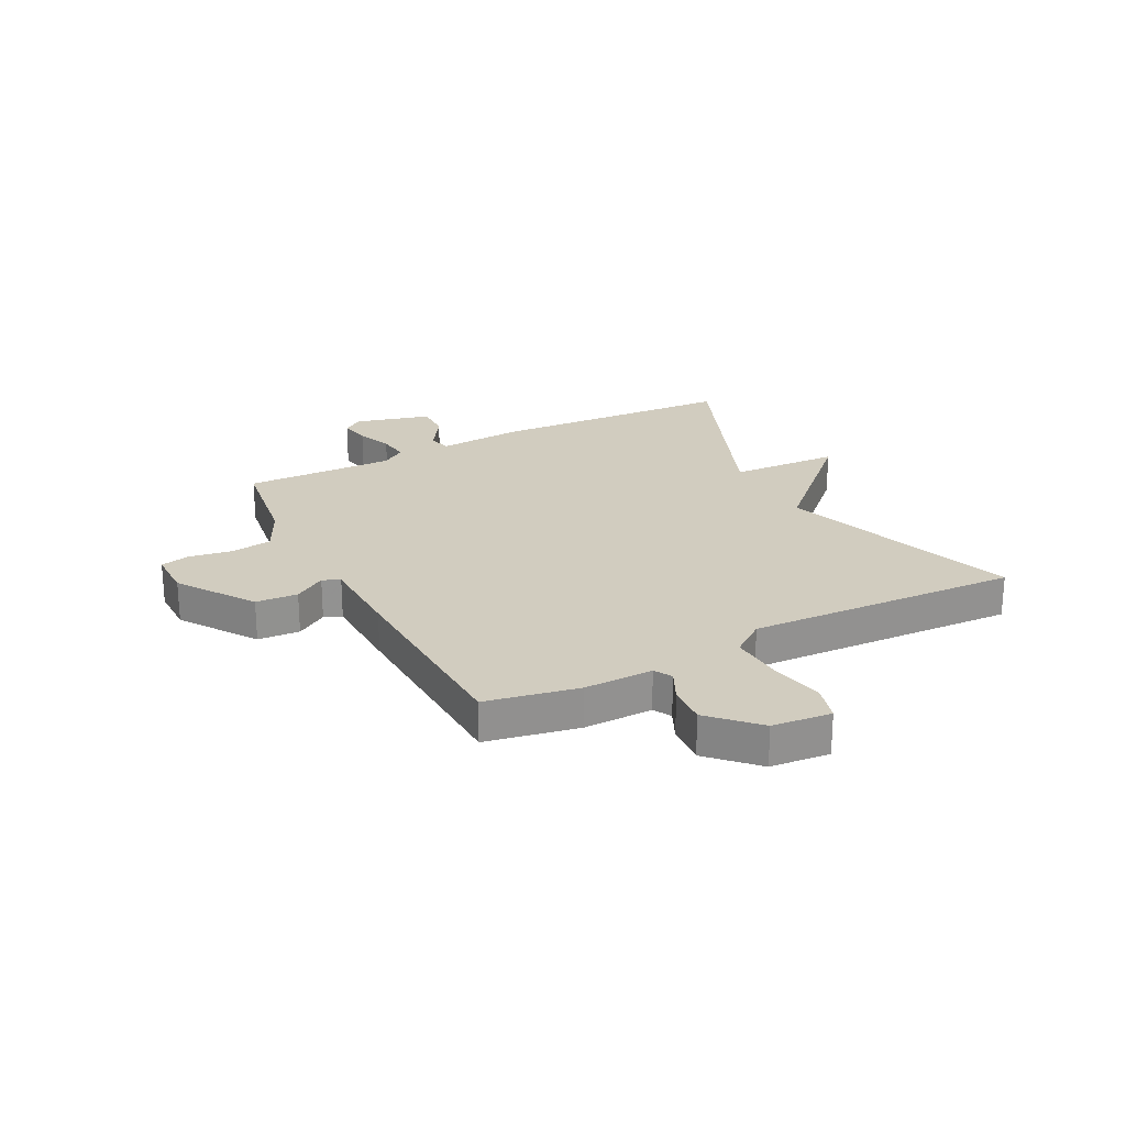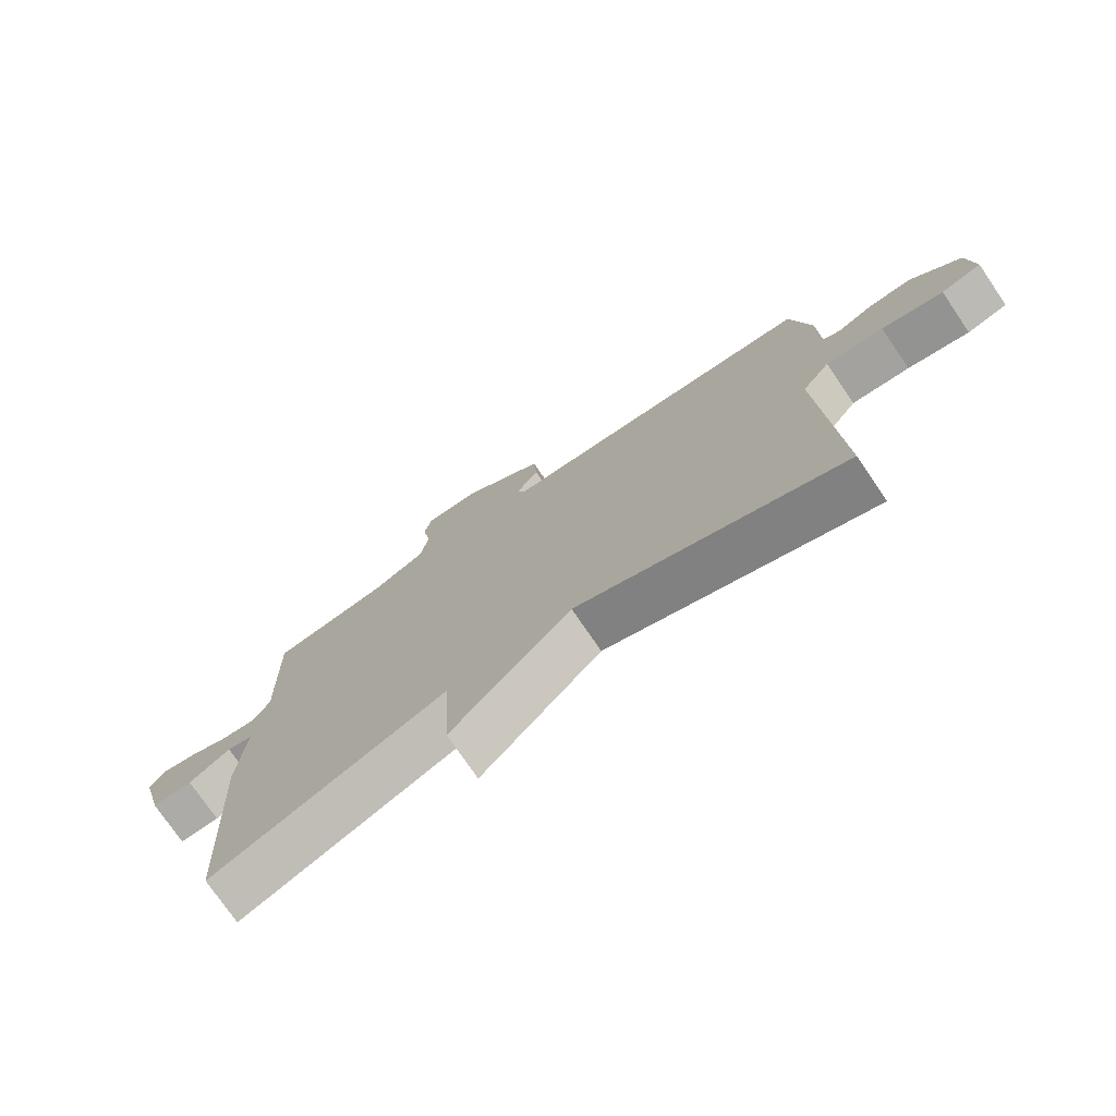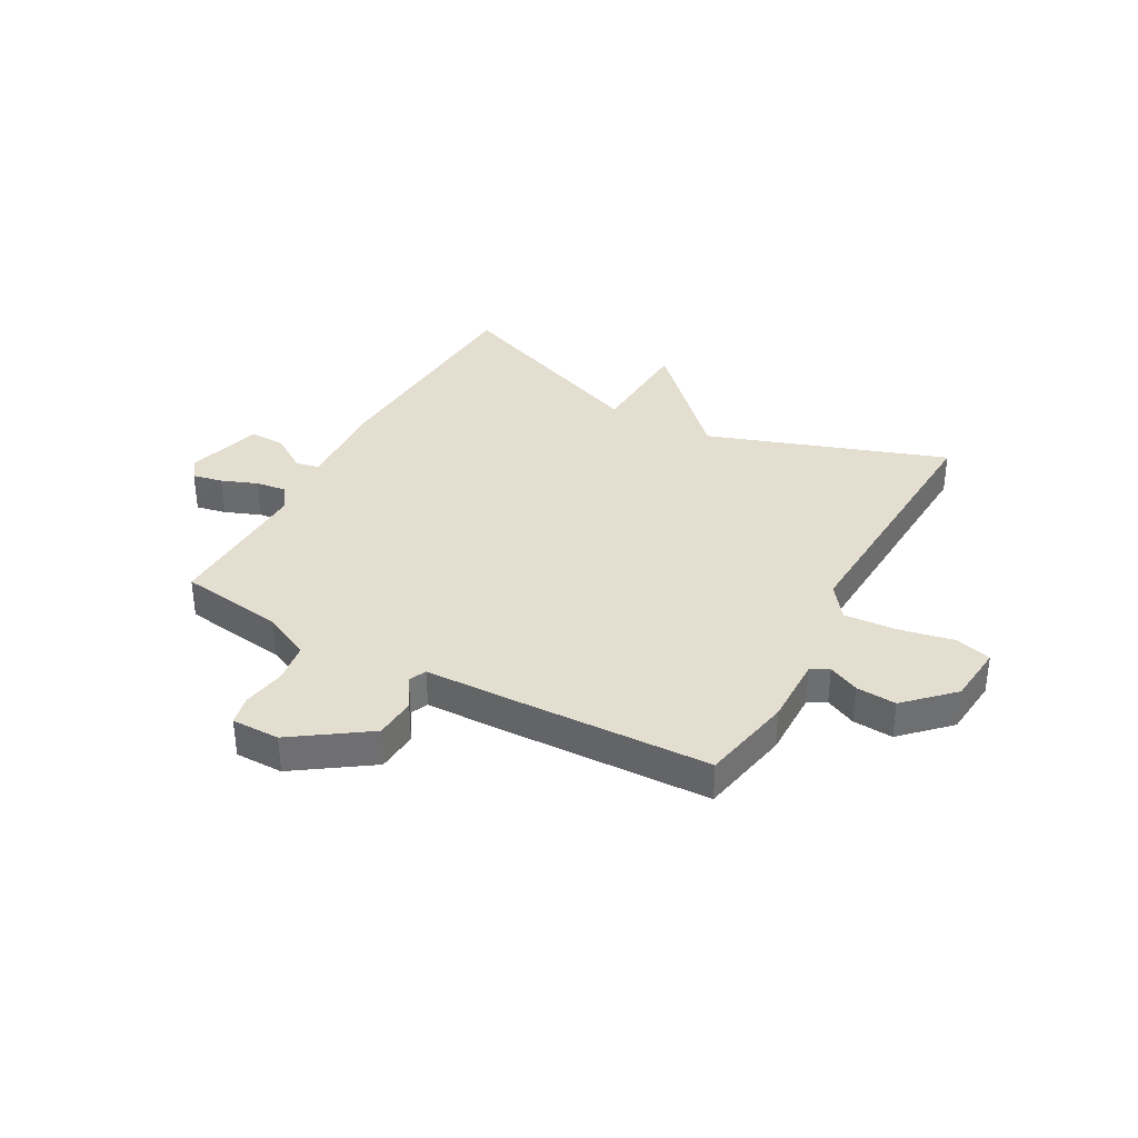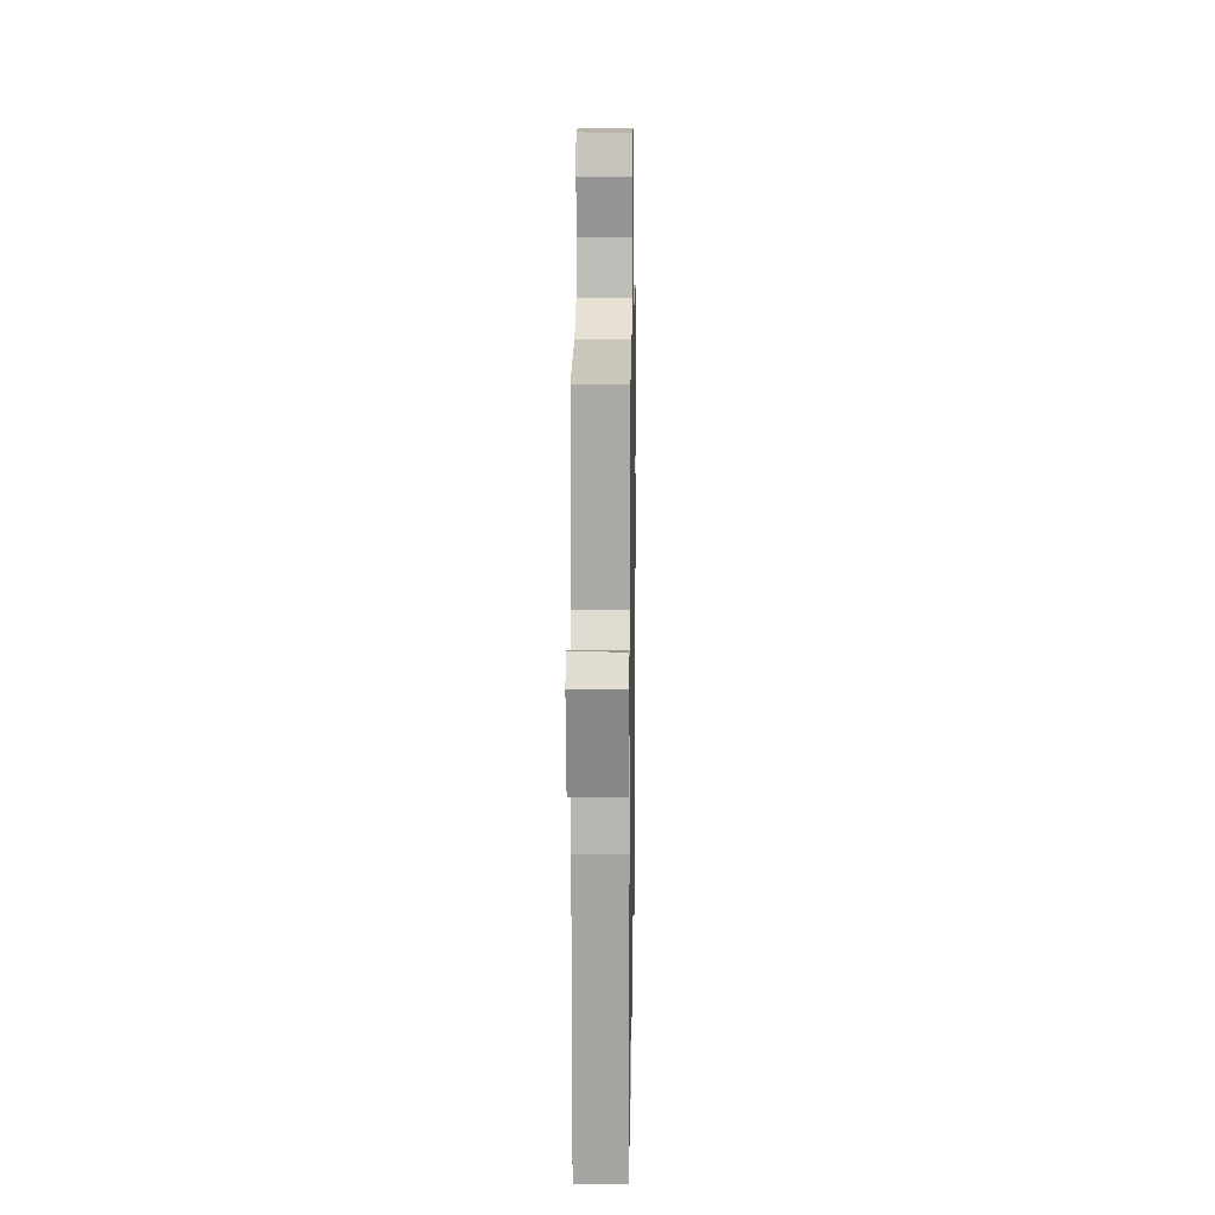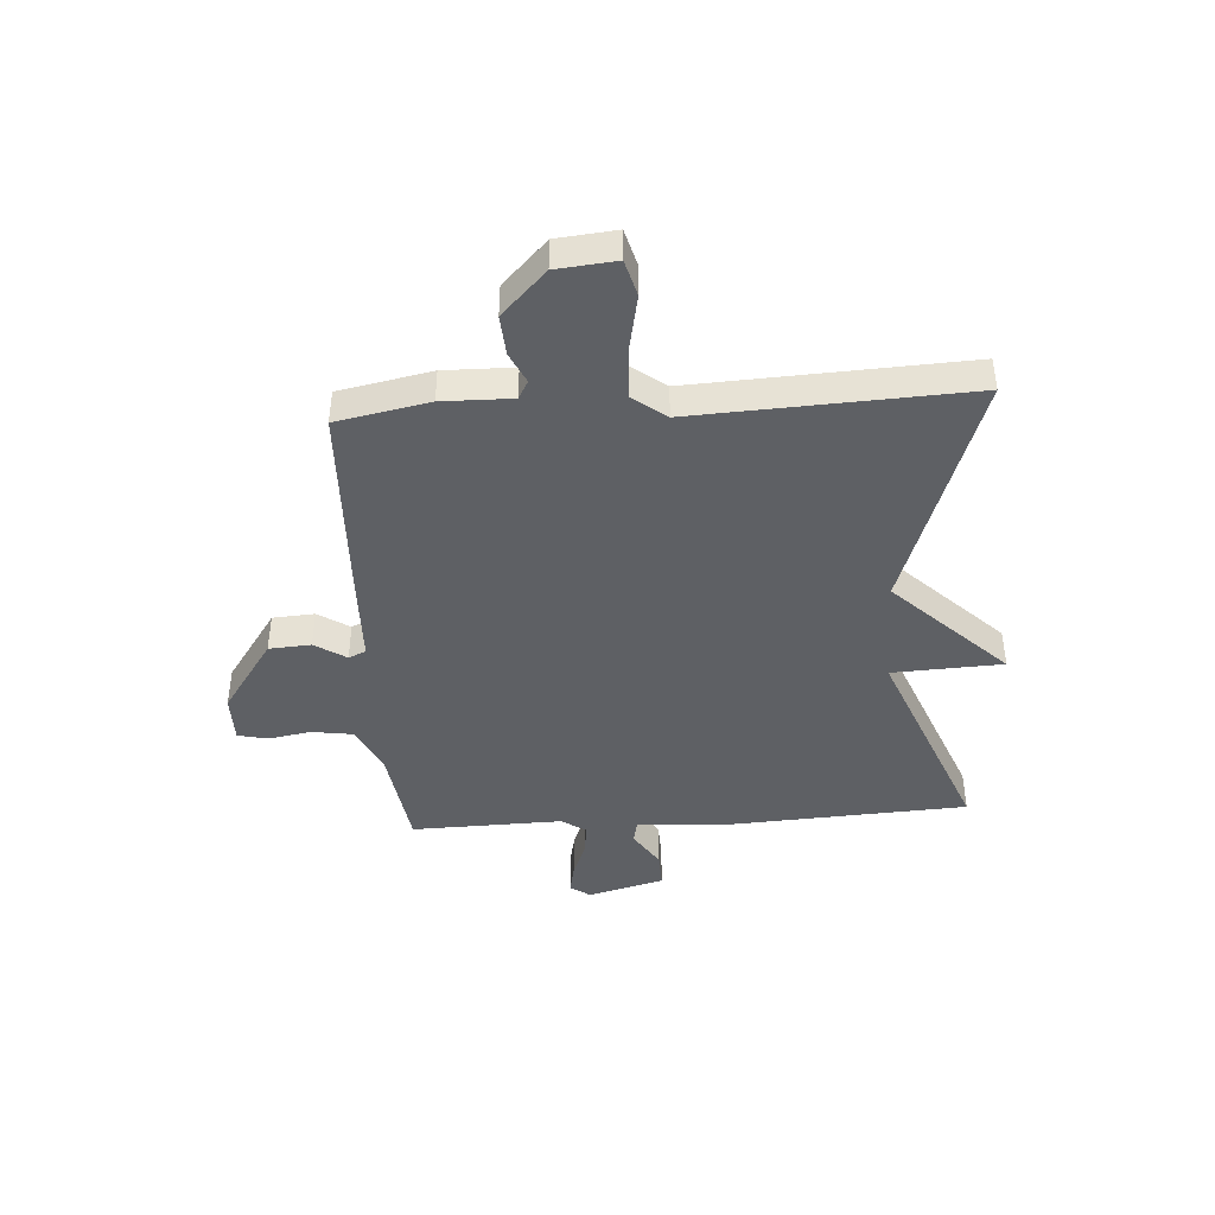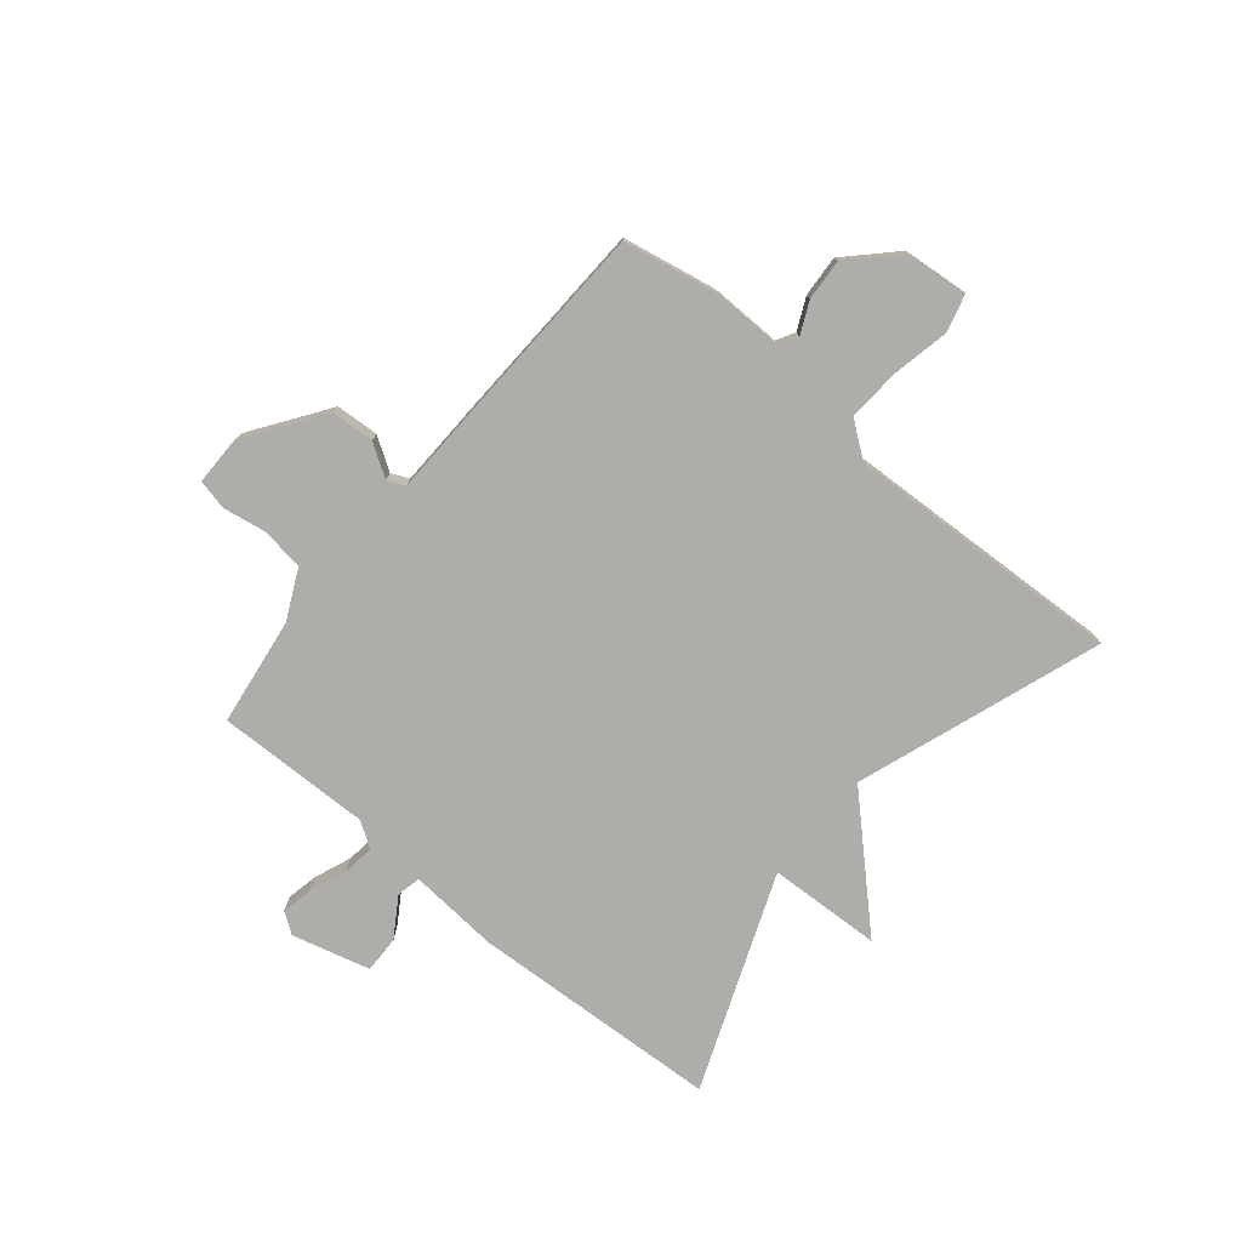
<metadata>
{"format":"obj","ext":"obj","renderer":"f3d","projection":"perspective","resolution":1024,"background":"white","views":[{"elev":24.1,"azim":62.7,"up":"+Y"},{"elev":-75.0,"azim":34.3,"up":"+Z"},{"elev":35.7,"azim":28.8,"up":"+Y"},{"elev":13.1,"azim":-89.1,"up":"+Z"},{"elev":-43.0,"azim":93.8,"up":"+Y"},{"elev":-77.2,"azim":50.2,"up":"+Y"}]}
</metadata>
<code>
v 0.5 0.07 -0.5
v 0.074 0.07 -0.352
v -0.117 0.07 -0.549
v -0.126 0.07 -0.352
v -0.5 0.07 -0.5
v -0.524 0.07 -0.064
v -0.512 0.07 0.093
v -0.554 0.07 0.102
v -0.621 0.07 0.059
v -0.686 0.07 0.057
v -0.722 0.07 0.193
v -0.697 0.07 0.229
v -0.643 0.07 0.218
v -0.579 0.07 0.193
v -0.523 0.07 0.186
v -0.494 0.07 0.23
v -0.5 0.07 0.5
v -0.311 0.07 0.527
v -0.226 0.07 0.568
v -0.215 0.07 0.642
v -0.228 0.07 0.718
v -0.216 0.07 0.771
v -0.13 0.07 0.771
v 0.003 0.07 0.679
v 0.008 0.07 0.604
v -0.028 0.07 0.548
v -0.014 0.07 0.517
v 0.139 0.07 0.513
v 0.5 0.07 0.5
v 0.532 0.07 0.335
v 0.53 0.07 0.211
v 0.562 0.07 0.193
v 0.617 0.07 0.219
v 0.689 0.07 0.224
v 0.769 0.07 0.145
v 0.779 0.07 0.039
v 0.714 0.07 0.021
v 0.615 0.07 0.041
v 0.522 0.07 0.047
v 0.477 0.07 -0.013
v 0.5 0 -0.5
v 0.074 0 -0.352
v -0.117 0 -0.549
v -0.126 0 -0.352
v -0.5 0 -0.5
v -0.524 0 -0.064
v -0.512 0 0.093
v -0.554 0 0.102
v -0.621 0 0.059
v -0.686 0 0.057
v -0.722 0 0.193
v -0.697 0 0.229
v -0.643 0 0.218
v -0.579 0 0.193
v -0.523 0 0.186
v -0.494 0 0.23
v -0.5 0 0.5
v -0.311 0 0.527
v -0.226 0 0.568
v -0.215 0 0.642
v -0.228 0 0.718
v -0.216 0 0.771
v -0.13 0 0.771
v 0.003 0 0.679
v 0.008 0 0.604
v -0.028 0 0.548
v -0.014 0 0.517
v 0.139 0 0.513
v 0.5 0 0.5
v 0.532 0 0.335
v 0.53 0 0.211
v 0.562 0 0.193
v 0.617 0 0.219
v 0.689 0 0.224
v 0.769 0 0.145
v 0.779 0 0.039
v 0.714 0 0.021
v 0.615 0 0.041
v 0.522 0 0.047
v 0.477 0 -0.013
f 36 37 38
f 35 36 38
f 34 35 38
f 33 34 38
f 32 33 38
f 31 32 38 39
f 31 39 40
f 30 31 40
f 29 30 40
f 28 29 40
f 27 28 40
f 24 25 26
f 23 24 26
f 22 23 26
f 21 22 26
f 20 21 26
f 19 20 26 27
f 40 1 2
f 27 40 2
f 19 27 2
f 18 19 2
f 12 13 14
f 11 12 14
f 10 11 14
f 9 10 14
f 8 9 14
f 7 8 14 15
f 4 5 6 7
f 4 7 15 16
f 2 3 4
f 16 17 18
f 4 16 18
f 2 4 18
f 78 77 76
f 78 76 75
f 78 75 74
f 78 74 73
f 78 73 72
f 79 78 72 71
f 80 79 71
f 80 71 70
f 80 70 69
f 80 69 68
f 80 68 67
f 66 65 64
f 66 64 63
f 66 63 62
f 66 62 61
f 66 61 60
f 67 66 60 59
f 42 41 80
f 42 80 67
f 42 67 59
f 42 59 58
f 54 53 52
f 54 52 51
f 54 51 50
f 54 50 49
f 54 49 48
f 55 54 48 47
f 47 46 45 44
f 56 55 47 44
f 44 43 42
f 58 57 56
f 58 56 44
f 58 44 42
f 1 41 42 2
f 2 42 43 3
f 3 43 44 4
f 4 44 45 5
f 5 45 46 6
f 6 46 47 7
f 7 47 48 8
f 8 48 49 9
f 9 49 50 10
f 10 50 51 11
f 11 51 52 12
f 12 52 53 13
f 13 53 54 14
f 14 54 55 15
f 15 55 56 16
f 16 56 57 17
f 17 57 58 18
f 18 58 59 19
f 19 59 60 20
f 20 60 61 21
f 21 61 62 22
f 22 62 63 23
f 23 63 64 24
f 24 64 65 25
f 25 65 66 26
f 26 66 67 27
f 27 67 68 28
f 28 68 69 29
f 29 69 70 30
f 30 70 71 31
f 31 71 72 32
f 32 72 73 33
f 33 73 74 34
f 34 74 75 35
f 35 75 76 36
f 36 76 77 37
f 37 77 78 38
f 38 78 79 39
f 39 79 80 40
f 40 80 41 1

</code>
